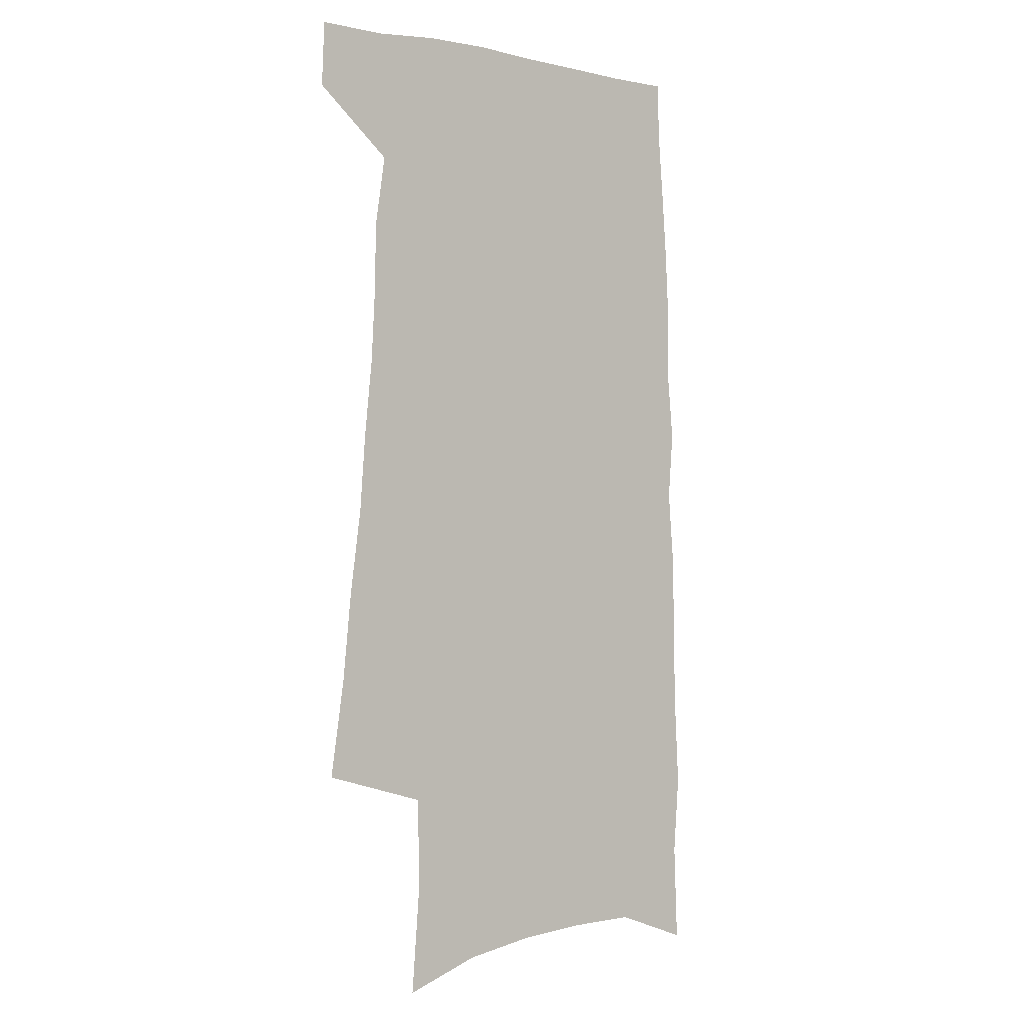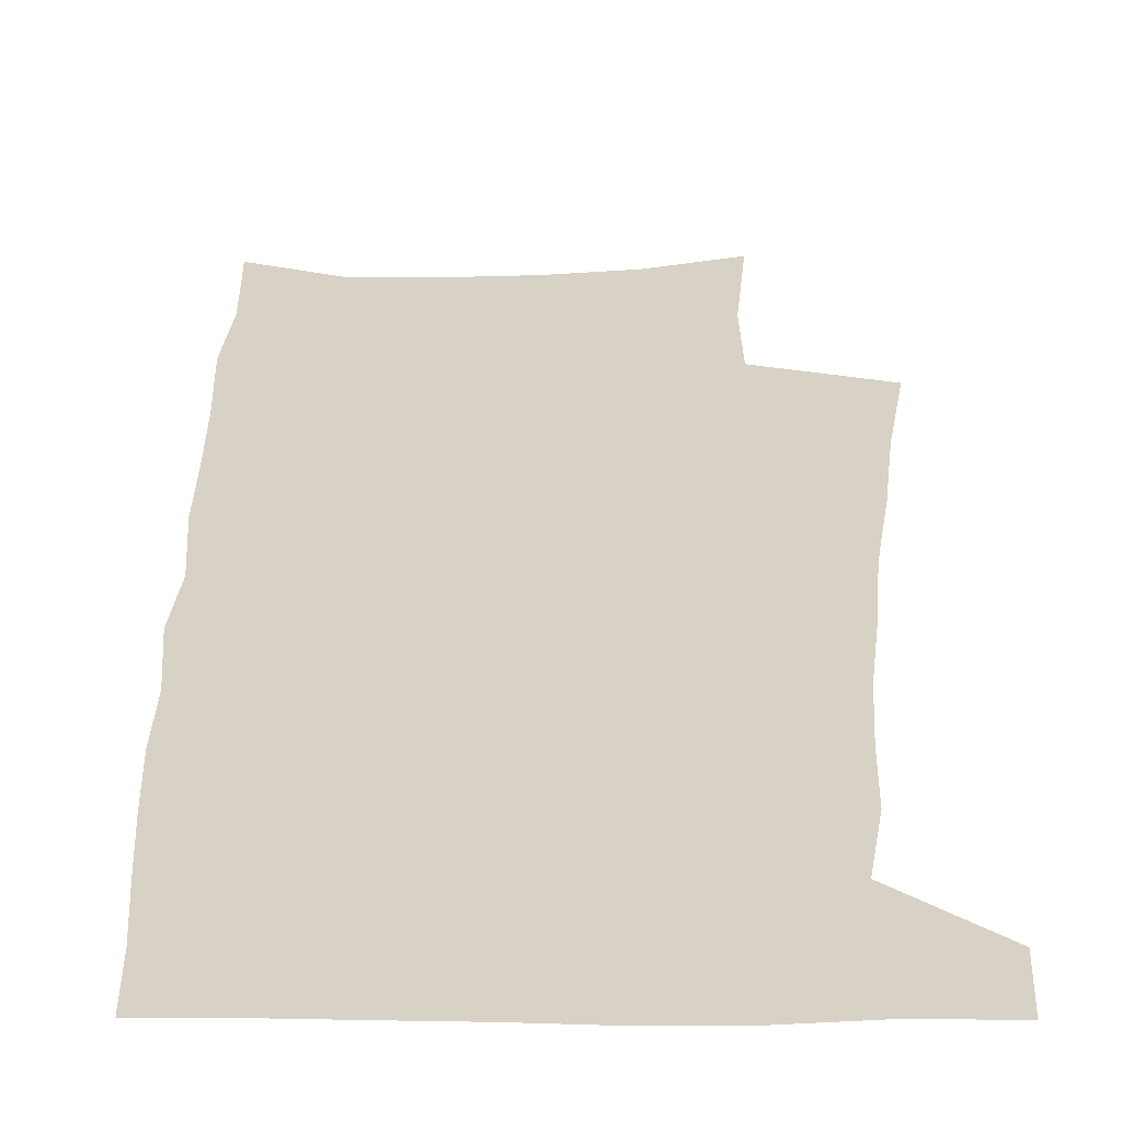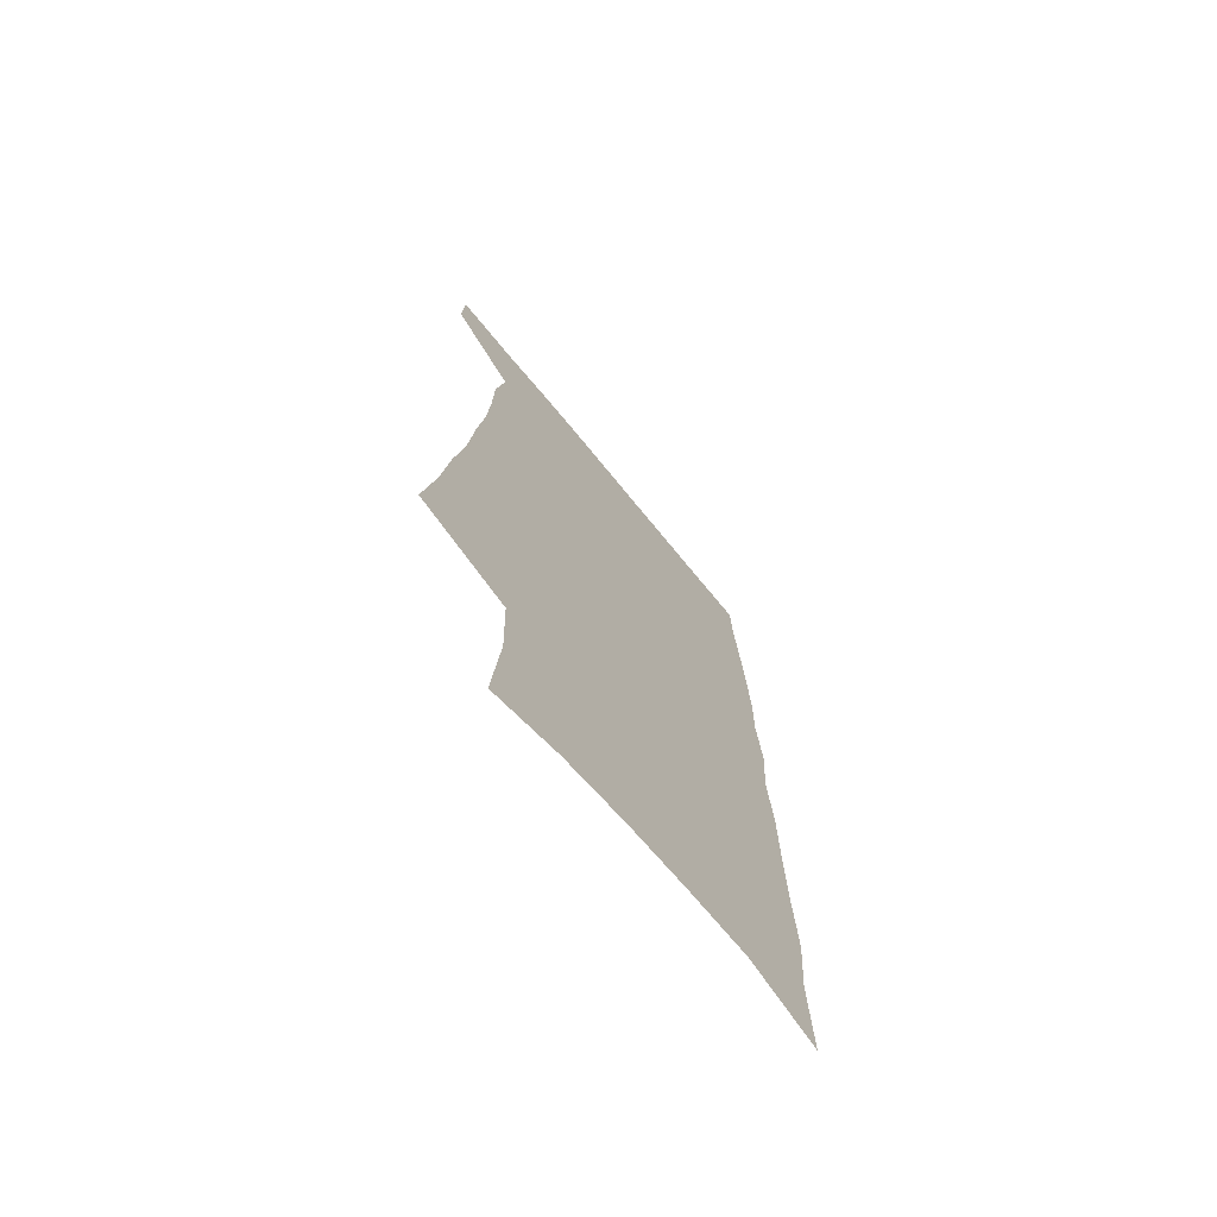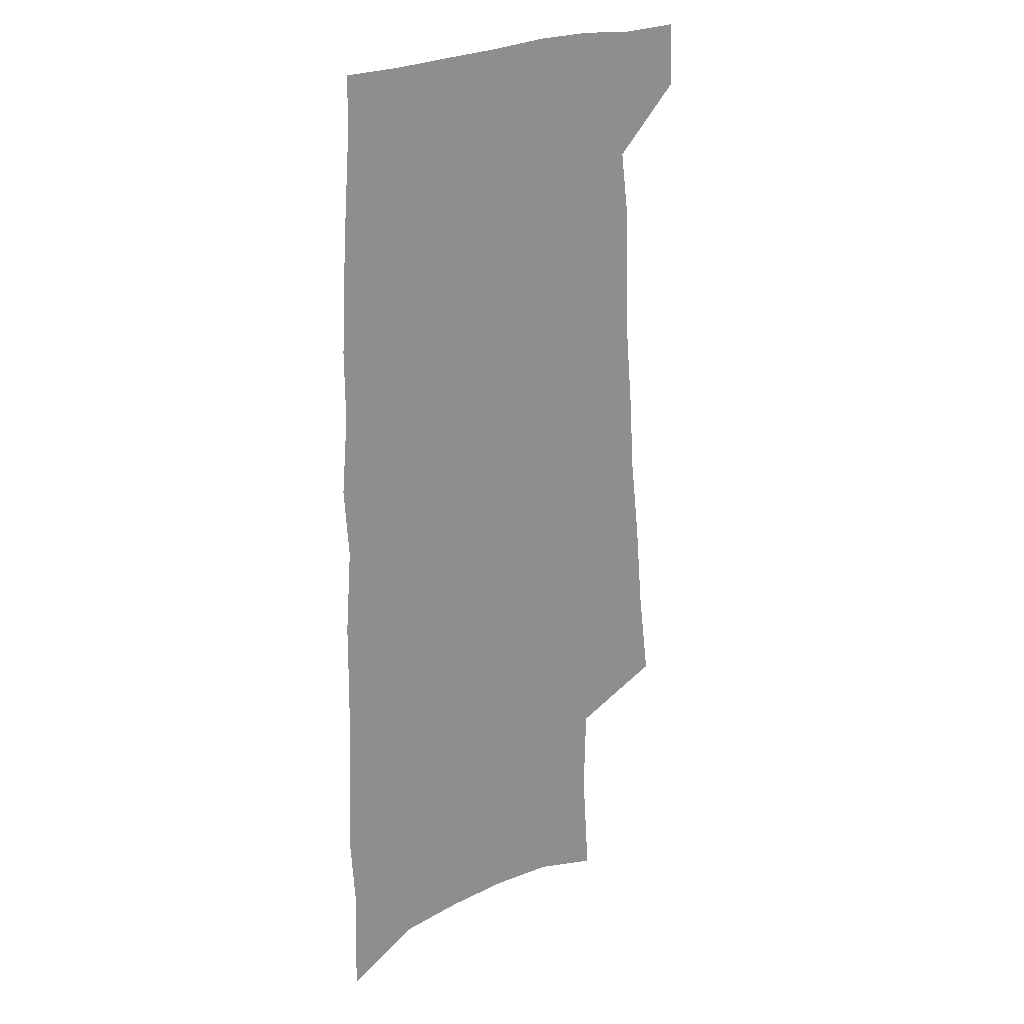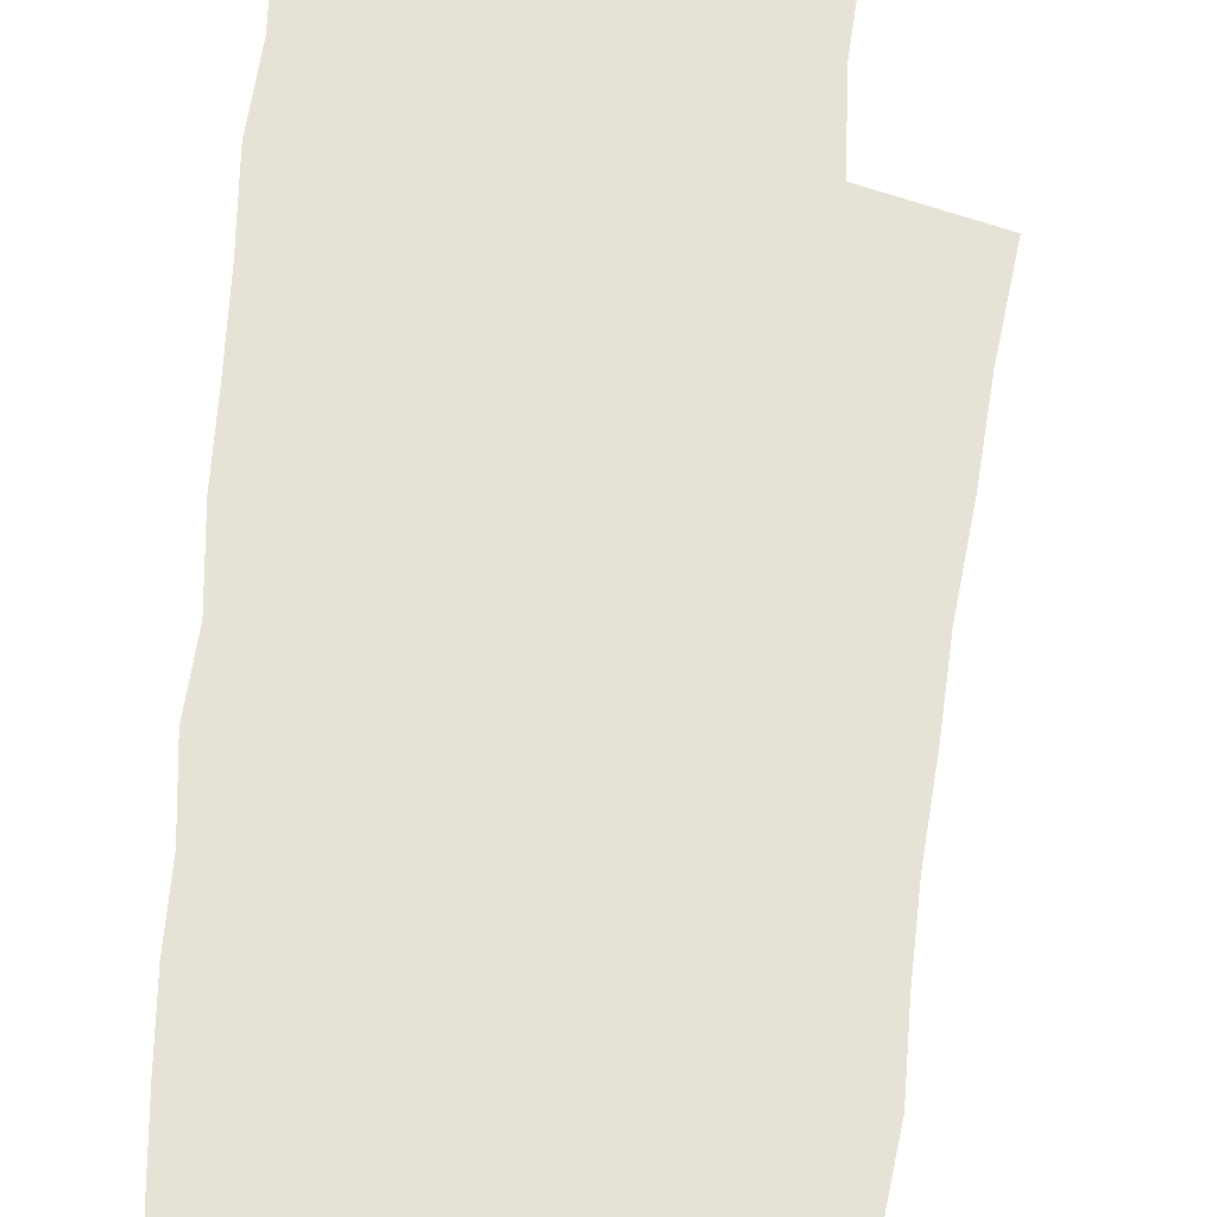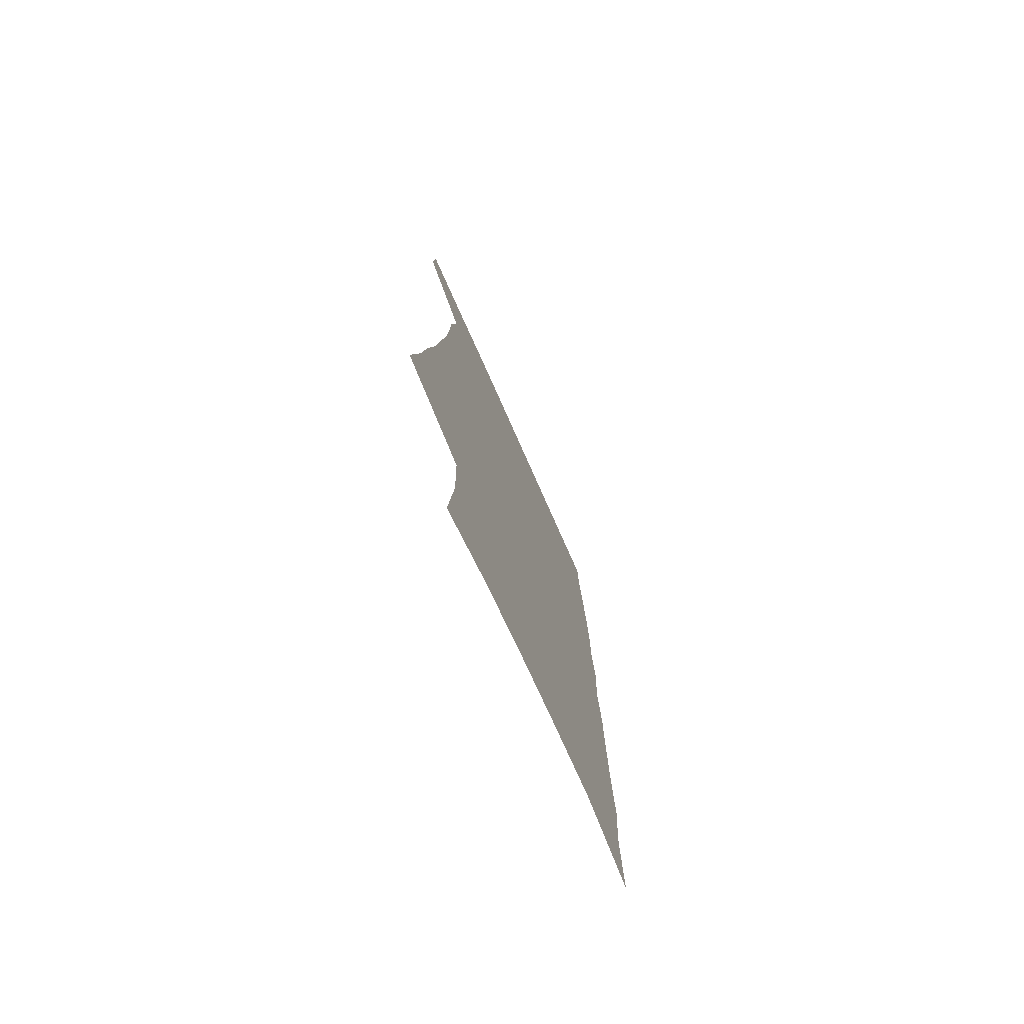
<metadata>
{"format":"obj","ext":"obj","renderer":"f3d","projection":"perspective","resolution":1024,"background":"white","views":[{"elev":-1.5,"azim":-38.8,"up":"+Y"},{"elev":27.5,"azim":-179.3,"up":"+Z"},{"elev":-72.2,"azim":-50.6,"up":"+Y"},{"elev":22.4,"azim":134.2,"up":"+Y"},{"elev":63.4,"azim":-176.2,"up":"+Z"},{"elev":-76.8,"azim":-66.0,"up":"+Y"}]}
</metadata>
<code>
v 489.8 532.3 0
v 490.8 558.8 0
v 495.3 245 0
v 501.1 284.6 0
v 504.7 320.3 0
v 509.4 355.8 0
v 511.9 388 0
v 515.1 419.6 0
v 516.7 449 0
v 517.2 477.1 0
v 521.5 506 0
v 519.7 532.7 0
v 519.8 558.9 0
v 536.7 150.8 0
v 540.4 197.1 0
v 539.4 232.5 0
v 543.6 271.5 0
v 545.4 305.5 0
v 544.8 336.1 0
v 547.1 368.5 0
v 548.1 398.1 0
v 548.2 426.3 0
v 548.8 454.1 0
v 549.9 481.3 0
v 550.1 507.3 0
v 550.2 532.8 0
v 546.5 561.4 0
v 569.1 161.9 0
v 573.1 211.1 0
v 573.9 246.8 0
v 574.7 280.6 0
v 574.4 311.3 0
v 575.3 343.5 0
v 576.4 374.5 0
v 575.7 401.4 0
v 575.8 429.2 0
v 576.8 457 0
v 576.8 482.8 0
v 576.9 508.1 0
v 576.9 532.8 0
v 573.7 562 0
v 599.5 166.8 0
v 601.1 213.1 0
v 601.9 251.3 0
v 602.2 283.8 0
v 602.2 315.3 0
v 602 344.8 0
v 602.2 375.1 0
v 602.6 404.5 0
v 602.4 431.2 0
v 602.6 458.4 0
v 602.4 483.7 0
v 602.7 509 0
v 602.1 534.2 0
v 601.2 561 0
v 629.1 169 0
v 629 214.5 0
v 629.2 249.6 0
v 629.7 280.9 0
v 628.8 315.9 0
v 628.6 346.6 0
v 628.3 376.2 0
v 628.2 404.4 0
v 628.2 431.2 0
v 627.9 458.2 0
v 627.6 484.1 0
v 627.5 509.2 0
v 627.6 534 0
v 627.6 560.6 0
v 658.6 169.5 0
v 657.5 210 0
v 657.6 244.4 0
v 657.9 277.1 0
v 657 310.8 0
v 656.3 342.5 0
v 655.5 373 0
v 655.3 401.7 0
v 654.6 429.8 0
v 654.2 456.8 0
v 654.2 483 0
v 653.7 508.9 0
v 653.5 534.4 0
v 653.9 560.1 0
v 691.4 157.3 0
v 689.9 197.9 0
v 692.4 230.5 0
v 690.5 266.7 0
v 689.8 300.4 0
v 689.6 332.4 0
v 686.9 365.7 0
v 689.1 393.9 0
v 686.2 424.6 0
v 686.6 452.4 0
v 685.1 480.2 0
v 683.1 507.6 0
v 680.9 534.5 0
v 680 560.5 0
v 691 601 0
f 11 12 1
f 1 12 2
f 12 13 2
f 16 17 3
f 3 17 4
f 17 18 4
f 4 18 5
f 18 19 5
f 5 19 6
f 19 20 6
f 6 20 7
f 20 21 7
f 7 21 8
f 21 22 8
f 8 22 9
f 22 23 9
f 9 23 10
f 23 24 10
f 10 24 11
f 24 25 11
f 11 25 12
f 25 26 12
f 12 26 13
f 26 27 13
f 14 28 15
f 28 29 15
f 15 29 16
f 29 30 16
f 16 30 17
f 30 31 17
f 17 31 18
f 31 32 18
f 18 32 19
f 32 33 19
f 19 33 20
f 33 34 20
f 20 34 21
f 34 35 21
f 21 35 22
f 35 36 22
f 22 36 23
f 36 37 23
f 23 37 24
f 37 38 24
f 24 38 25
f 38 39 25
f 25 39 26
f 39 40 26
f 26 40 27
f 40 41 27
f 28 42 29
f 42 43 29
f 29 43 30
f 43 44 30
f 30 44 31
f 44 45 31
f 31 45 32
f 45 46 32
f 32 46 33
f 46 47 33
f 33 47 34
f 47 48 34
f 34 48 35
f 48 49 35
f 35 49 36
f 49 50 36
f 36 50 37
f 50 51 37
f 37 51 38
f 51 52 38
f 38 52 39
f 52 53 39
f 39 53 40
f 53 54 40
f 40 54 41
f 54 55 41
f 42 56 43
f 56 57 43
f 43 57 44
f 57 58 44
f 44 58 45
f 58 59 45
f 45 59 46
f 59 60 46
f 46 60 47
f 60 61 47
f 47 61 48
f 61 62 48
f 48 62 49
f 62 63 49
f 49 63 50
f 63 64 50
f 50 64 51
f 64 65 51
f 51 65 52
f 65 66 52
f 52 66 53
f 66 67 53
f 53 67 54
f 67 68 54
f 54 68 55
f 68 69 55
f 56 70 57
f 70 71 57
f 57 71 58
f 71 72 58
f 58 72 59
f 72 73 59
f 59 73 60
f 73 74 60
f 60 74 61
f 74 75 61
f 61 75 62
f 75 76 62
f 62 76 63
f 76 77 63
f 63 77 64
f 77 78 64
f 64 78 65
f 78 79 65
f 65 79 66
f 79 80 66
f 66 80 67
f 80 81 67
f 67 81 68
f 81 82 68
f 68 82 69
f 82 83 69
f 70 84 71
f 84 85 71
f 71 85 72
f 85 86 72
f 72 86 73
f 86 87 73
f 73 87 74
f 87 88 74
f 74 88 75
f 88 89 75
f 75 89 76
f 89 90 76
f 76 90 77
f 90 91 77
f 77 91 78
f 91 92 78
f 78 92 79
f 92 93 79
f 79 93 80
f 93 94 80
f 80 94 81
f 94 95 81
f 81 95 82
f 95 96 82
f 82 96 83
f 96 97 83

</code>
